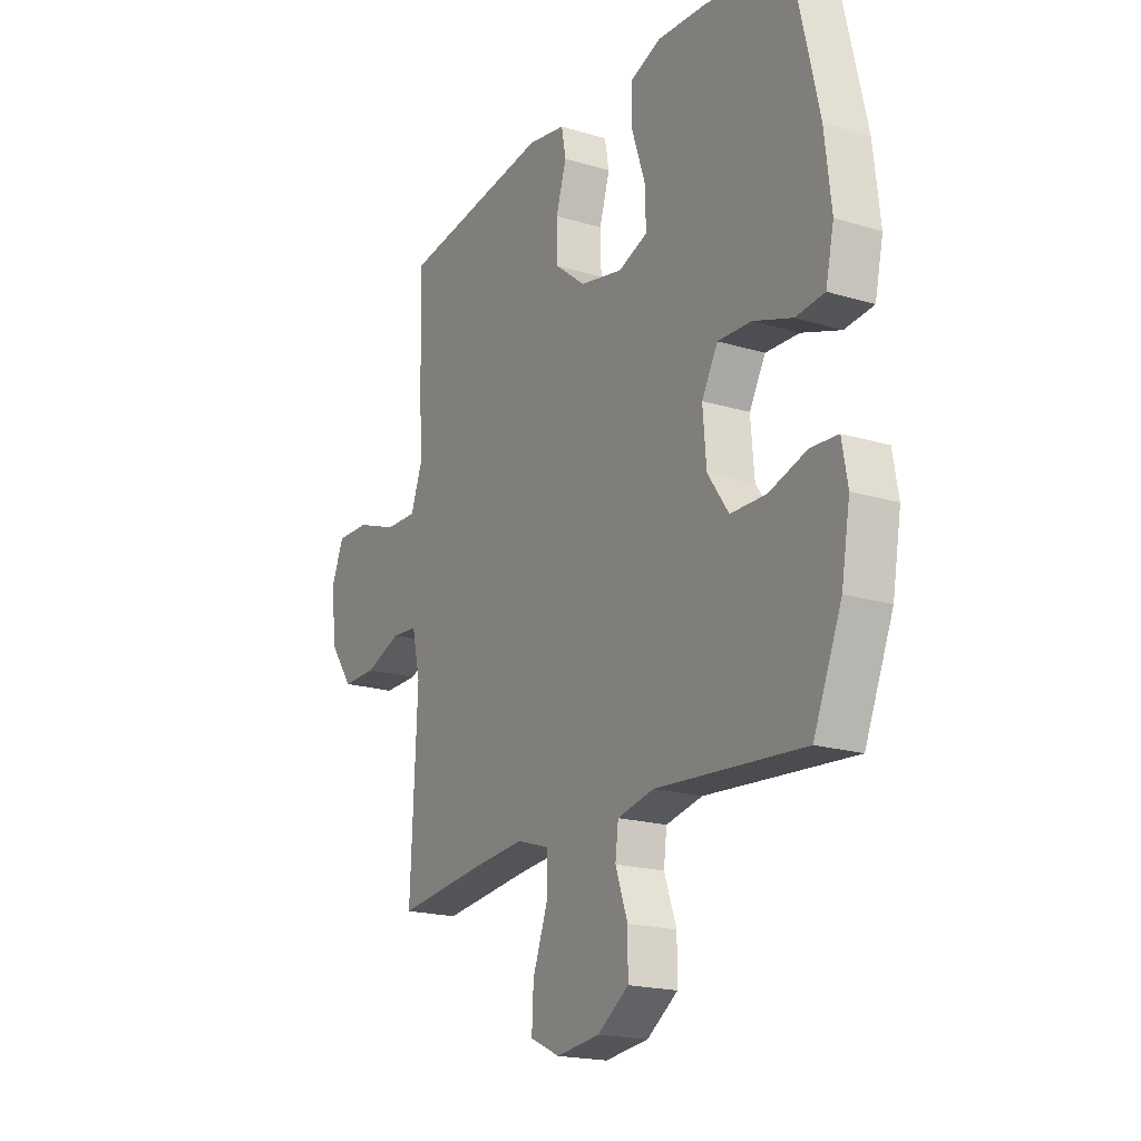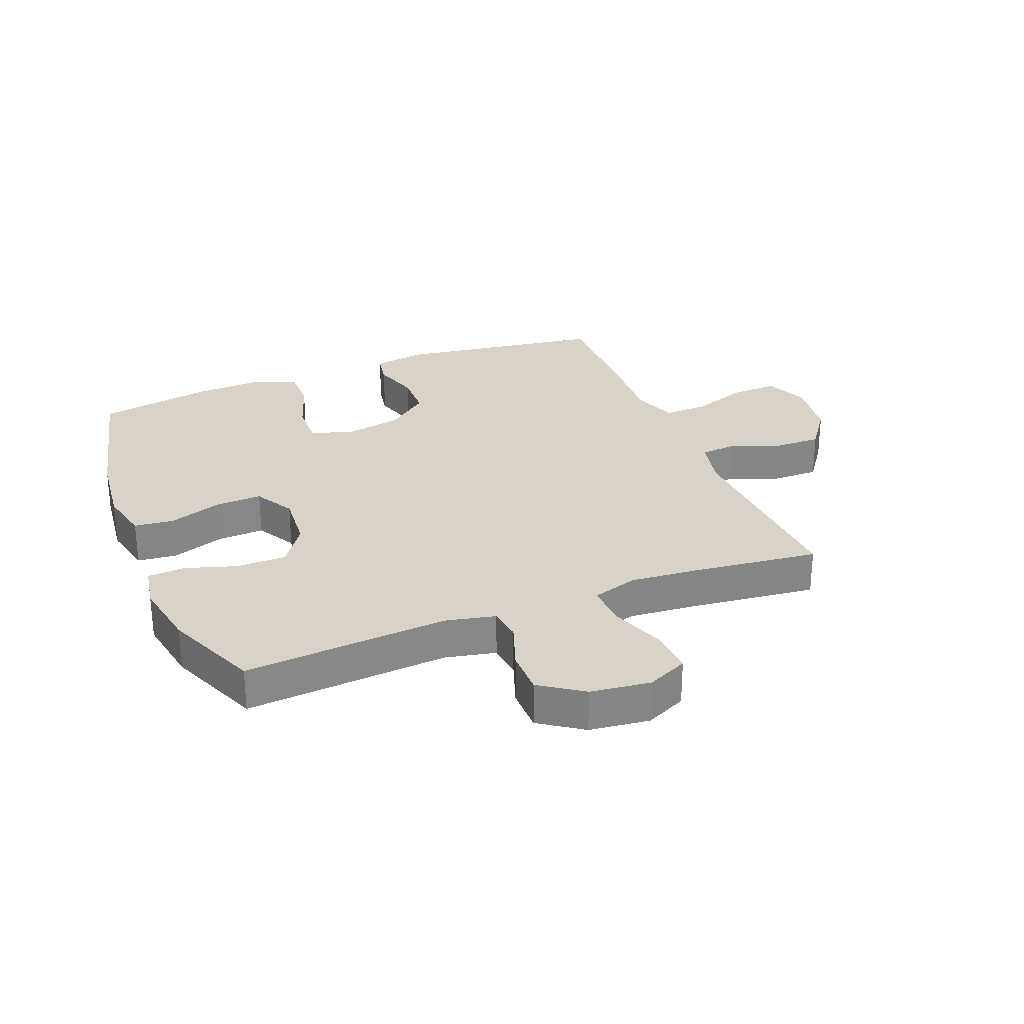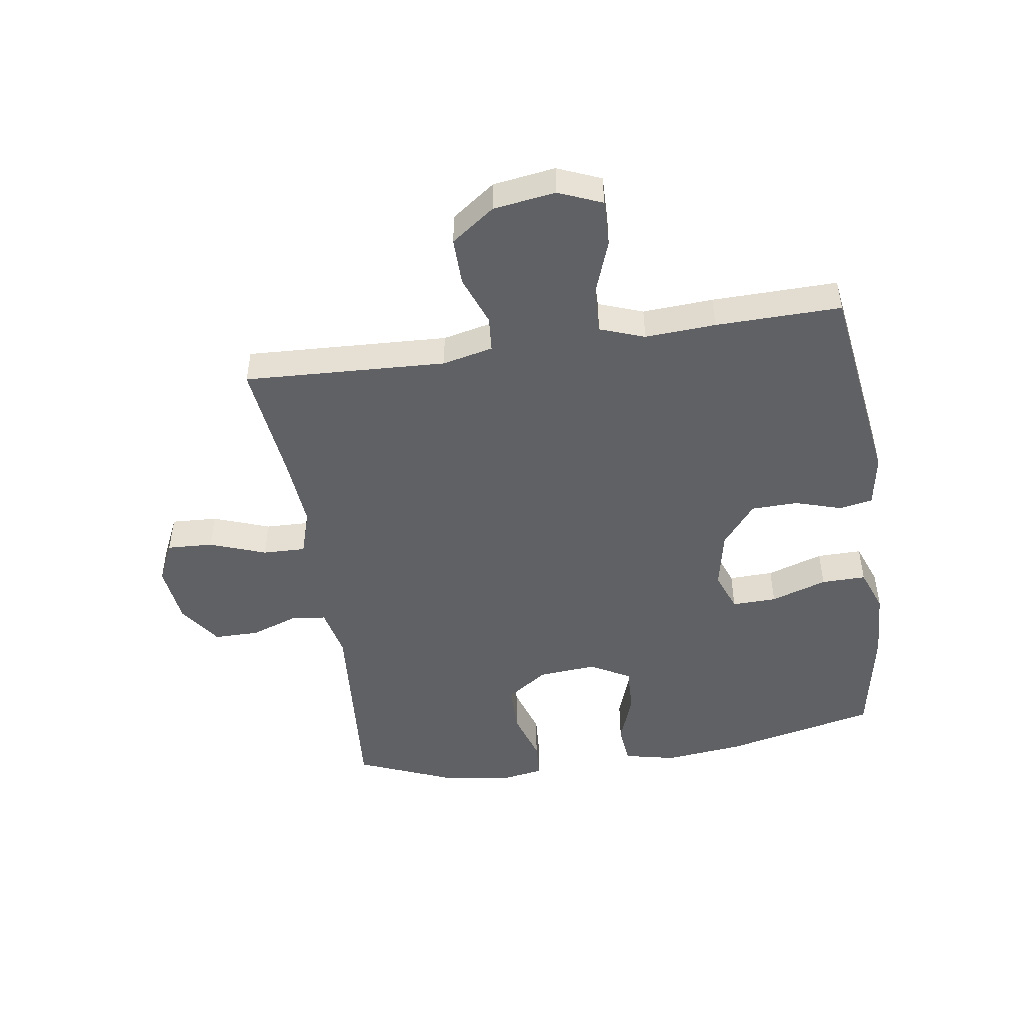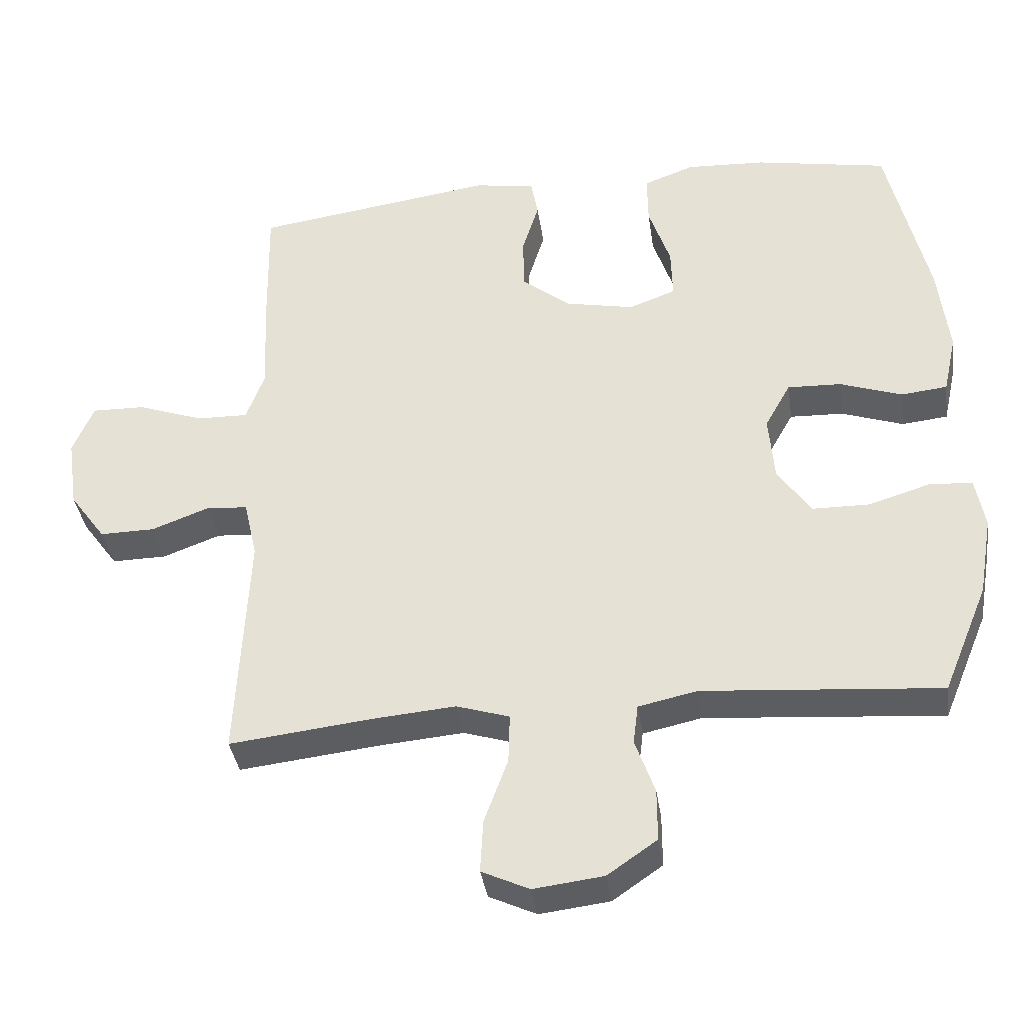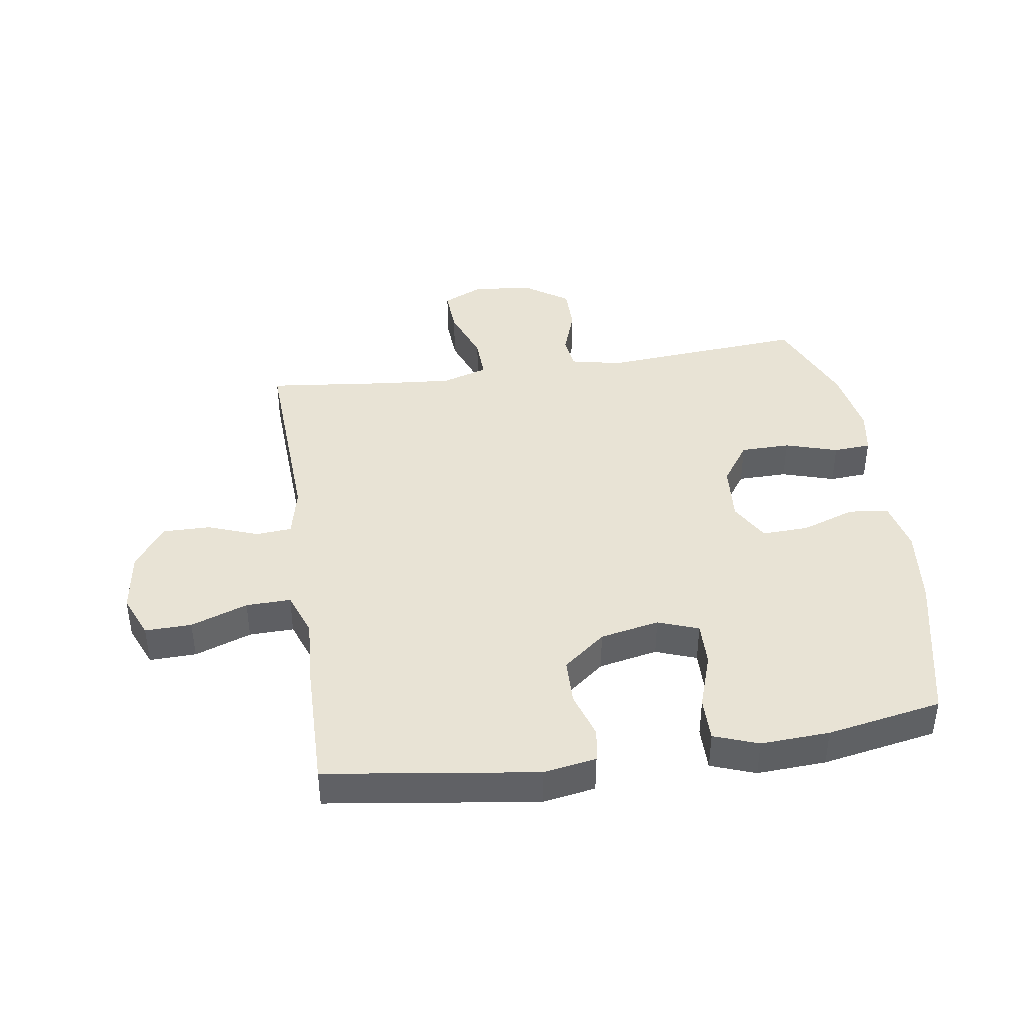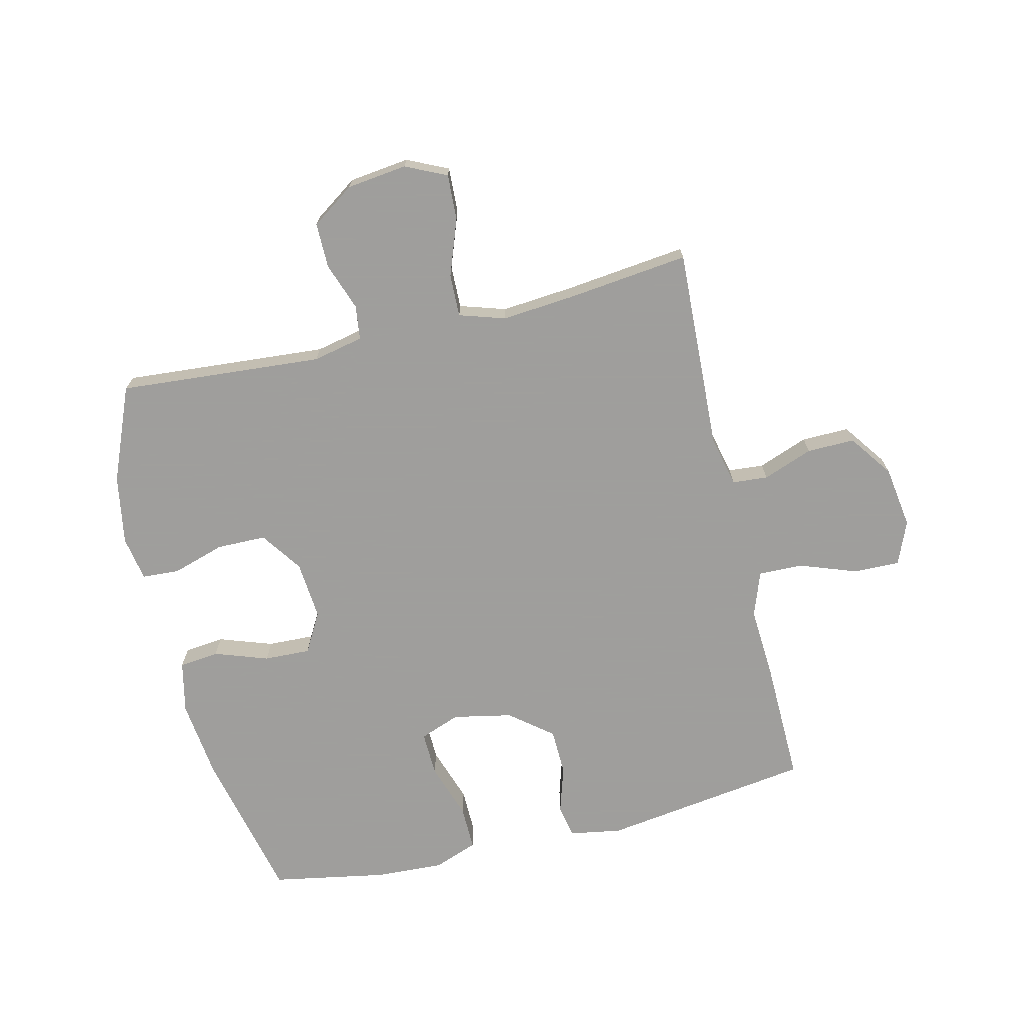
<metadata>
{"format":"obj","ext":"obj","renderer":"f3d","projection":"perspective","resolution":1024,"background":"white","views":[{"elev":-19.2,"azim":60.3,"up":"+Z"},{"elev":28.1,"azim":158.3,"up":"+Y"},{"elev":-47.8,"azim":-81.4,"up":"+Y"},{"elev":-37.4,"azim":8.2,"up":"+Z"},{"elev":41.1,"azim":-8.6,"up":"+Y"},{"elev":-71.1,"azim":-166.5,"up":"+Y"}]}
</metadata>
<code>
v 0.5 0.07 -0.5
v 0.161 0.07 -0.473
v 0.077 0.07 -0.491
v 0.07 0.07 -0.548
v 0.098 0.07 -0.627
v 0.098 0.07 -0.702
v 0.027 0.07 -0.751
v -0.073 0.07 -0.763
v -0.141 0.07 -0.731
v -0.137 0.07 -0.655
v -0.103 0.07 -0.562
v -0.101 0.07 -0.491
v -0.177 0.07 -0.467
v -0.296 0.07 -0.477
v -0.5 0.07 -0.5
v -0.484 0.07 -0.165
v -0.503 0.07 -0.081
v -0.562 0.07 -0.076
v -0.645 0.07 -0.107
v -0.724 0.07 -0.108
v -0.776 0.07 -0.036
v -0.791 0.07 0.067
v -0.761 0.07 0.139
v -0.684 0.07 0.137
v -0.59 0.07 0.103
v -0.516 0.07 0.101
v -0.489 0.07 0.175
v -0.496 0.07 0.292
v -0.5 0.07 0.5
v -0.153 0.07 0.549
v -0.066 0.07 0.534
v -0.056 0.07 0.479
v -0.08 0.07 0.401
v -0.078 0.07 0.324
v -0.008 0.07 0.268
v 0.09 0.07 0.248
v 0.157 0.07 0.273
v 0.155 0.07 0.347
v 0.124 0.07 0.44
v 0.123 0.07 0.514
v 0.196 0.07 0.541
v 0.31 0.07 0.535
v 0.5 0.07 0.5
v 0.558 0.07 0.246
v 0.573 0.07 0.115
v 0.554 0.07 0.029
v 0.488 0.07 0.022
v 0.399 0.07 0.053
v 0.322 0.07 0.056
v 0.285 0.07 -0.01
v 0.293 0.07 -0.107
v 0.341 0.07 -0.176
v 0.423 0.07 -0.177
v 0.51 0.07 -0.15
v 0.572 0.07 -0.154
v 0.585 0.07 -0.228
v 0.565 0.07 -0.343
v 0.5 0 -0.5
v 0.161 0 -0.473
v 0.077 0 -0.491
v 0.07 0 -0.548
v 0.098 0 -0.627
v 0.098 0 -0.702
v 0.027 0 -0.751
v -0.073 0 -0.763
v -0.141 0 -0.731
v -0.137 0 -0.655
v -0.103 0 -0.562
v -0.101 0 -0.491
v -0.177 0 -0.467
v -0.296 0 -0.477
v -0.5 0 -0.5
v -0.484 0 -0.165
v -0.503 0 -0.081
v -0.562 0 -0.076
v -0.645 0 -0.107
v -0.724 0 -0.108
v -0.776 0 -0.036
v -0.791 0 0.067
v -0.761 0 0.139
v -0.684 0 0.137
v -0.59 0 0.103
v -0.516 0 0.101
v -0.489 0 0.175
v -0.496 0 0.292
v -0.5 0 0.5
v -0.153 0 0.549
v -0.066 0 0.534
v -0.056 0 0.479
v -0.08 0 0.401
v -0.078 0 0.324
v -0.008 0 0.268
v 0.09 0 0.248
v 0.157 0 0.273
v 0.155 0 0.347
v 0.124 0 0.44
v 0.123 0 0.514
v 0.196 0 0.541
v 0.31 0 0.535
v 0.5 0 0.5
v 0.558 0 0.246
v 0.573 0 0.115
v 0.554 0 0.029
v 0.488 0 0.022
v 0.399 0 0.053
v 0.322 0 0.056
v 0.285 0 -0.01
v 0.293 0 -0.107
v 0.341 0 -0.176
v 0.423 0 -0.177
v 0.51 0 -0.15
v 0.572 0 -0.154
v 0.585 0 -0.228
v 0.565 0 -0.343
f 57 1 2
f 56 57 2
f 55 56 2
f 54 55 2
f 53 54 2
f 52 53 2 3
f 51 52 3
f 50 51 3
f 46 47 48
f 45 46 48
f 44 45 48
f 43 44 48
f 42 43 48
f 41 42 48
f 40 41 48
f 39 40 48
f 38 39 48
f 37 38 48 49
f 36 37 49 50
f 31 32 33
f 30 31 33
f 29 30 33
f 28 29 33
f 27 28 33
f 26 27 33 34
f 23 24 25
f 22 23 25
f 21 22 25
f 20 21 25
f 19 20 25
f 18 19 25
f 17 18 25 26
f 26 34 35
f 17 26 35
f 16 17 35
f 9 10 11
f 8 9 11
f 7 8 11
f 6 7 11
f 5 6 11
f 4 5 11
f 3 4 11 12
f 50 3 12 13
f 35 36 50
f 16 35 50
f 15 16 50
f 14 15 50
f 13 14 50
f 59 58 114
f 59 114 113
f 59 113 112
f 59 112 111
f 59 111 110
f 60 59 110 109
f 60 109 108
f 60 108 107
f 105 104 103
f 105 103 102
f 105 102 101
f 105 101 100
f 105 100 99
f 105 99 98
f 105 98 97
f 105 97 96
f 105 96 95
f 106 105 95 94
f 107 106 94 93
f 90 89 88
f 90 88 87
f 90 87 86
f 90 86 85
f 90 85 84
f 91 90 84 83
f 82 81 80
f 82 80 79
f 82 79 78
f 82 78 77
f 82 77 76
f 82 76 75
f 83 82 75 74
f 92 91 83
f 92 83 74
f 92 74 73
f 68 67 66
f 68 66 65
f 68 65 64
f 68 64 63
f 68 63 62
f 68 62 61
f 69 68 61 60
f 70 69 60 107
f 107 93 92
f 107 92 73
f 107 73 72
f 107 72 71
f 107 71 70
f 1 58 59 2
f 2 59 60 3
f 3 60 61 4
f 4 61 62 5
f 5 62 63 6
f 6 63 64 7
f 7 64 65 8
f 8 65 66 9
f 9 66 67 10
f 10 67 68 11
f 11 68 69 12
f 12 69 70 13
f 13 70 71 14
f 14 71 72 15
f 15 72 73 16
f 16 73 74 17
f 17 74 75 18
f 18 75 76 19
f 19 76 77 20
f 20 77 78 21
f 21 78 79 22
f 22 79 80 23
f 23 80 81 24
f 24 81 82 25
f 25 82 83 26
f 26 83 84 27
f 27 84 85 28
f 28 85 86 29
f 29 86 87 30
f 30 87 88 31
f 31 88 89 32
f 32 89 90 33
f 33 90 91 34
f 34 91 92 35
f 35 92 93 36
f 36 93 94 37
f 37 94 95 38
f 38 95 96 39
f 39 96 97 40
f 40 97 98 41
f 41 98 99 42
f 42 99 100 43
f 43 100 101 44
f 44 101 102 45
f 45 102 103 46
f 46 103 104 47
f 47 104 105 48
f 48 105 106 49
f 49 106 107 50
f 50 107 108 51
f 51 108 109 52
f 52 109 110 53
f 53 110 111 54
f 54 111 112 55
f 55 112 113 56
f 56 113 114 57
f 57 114 58 1

</code>
